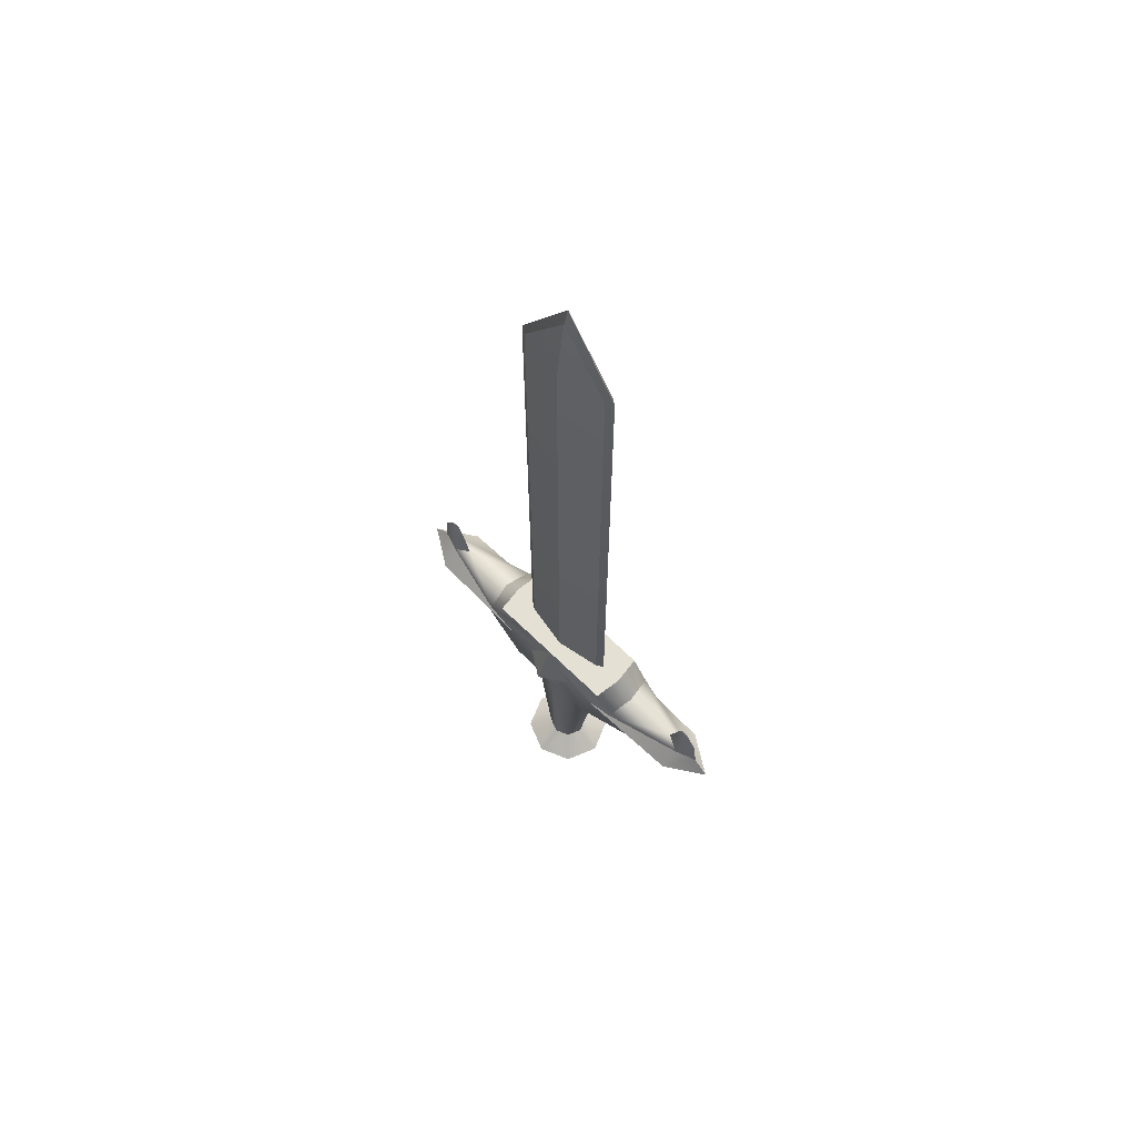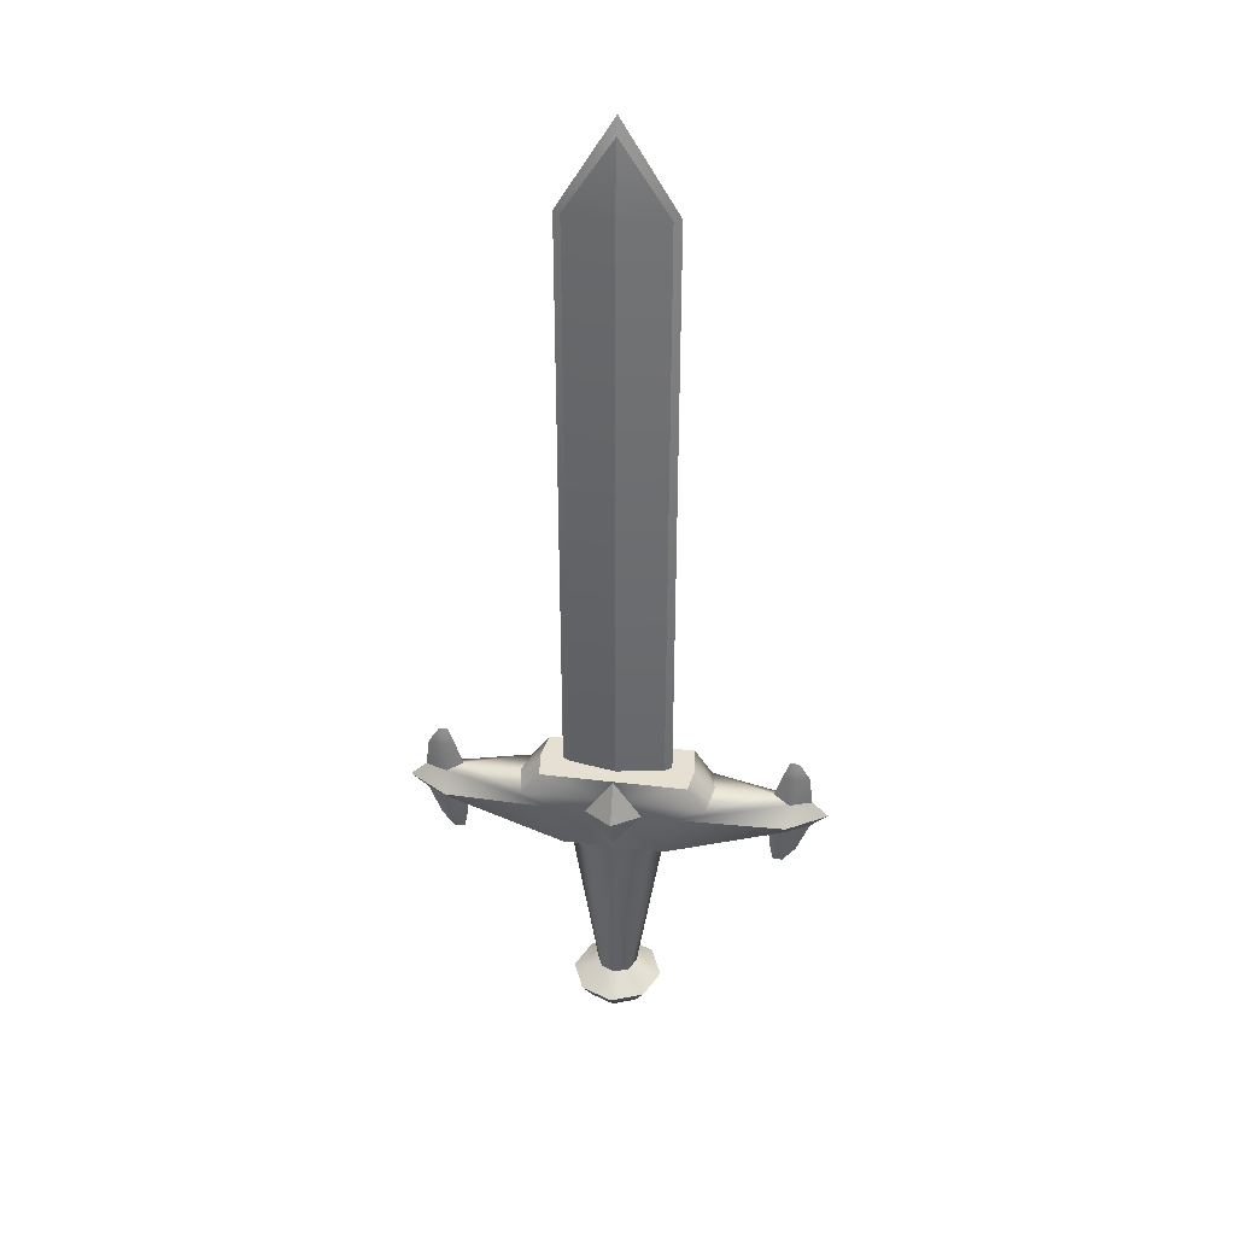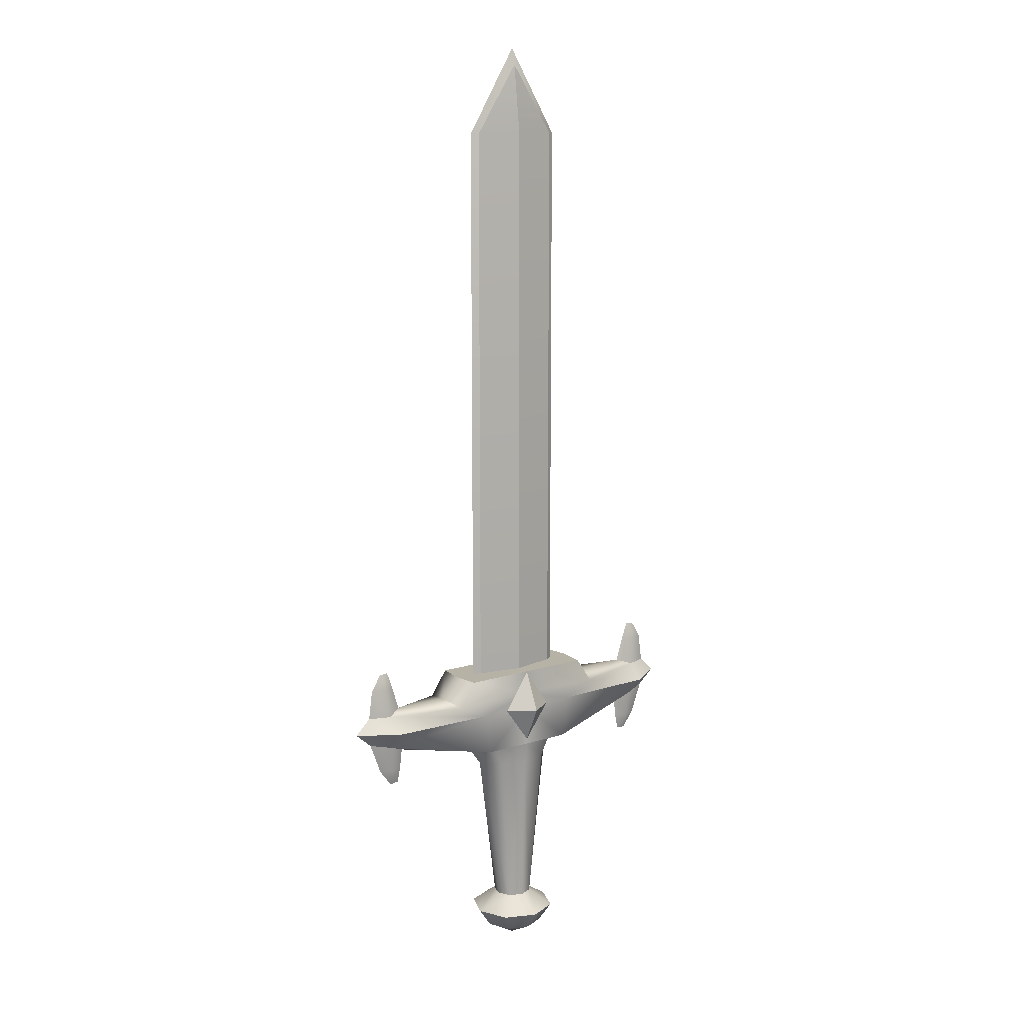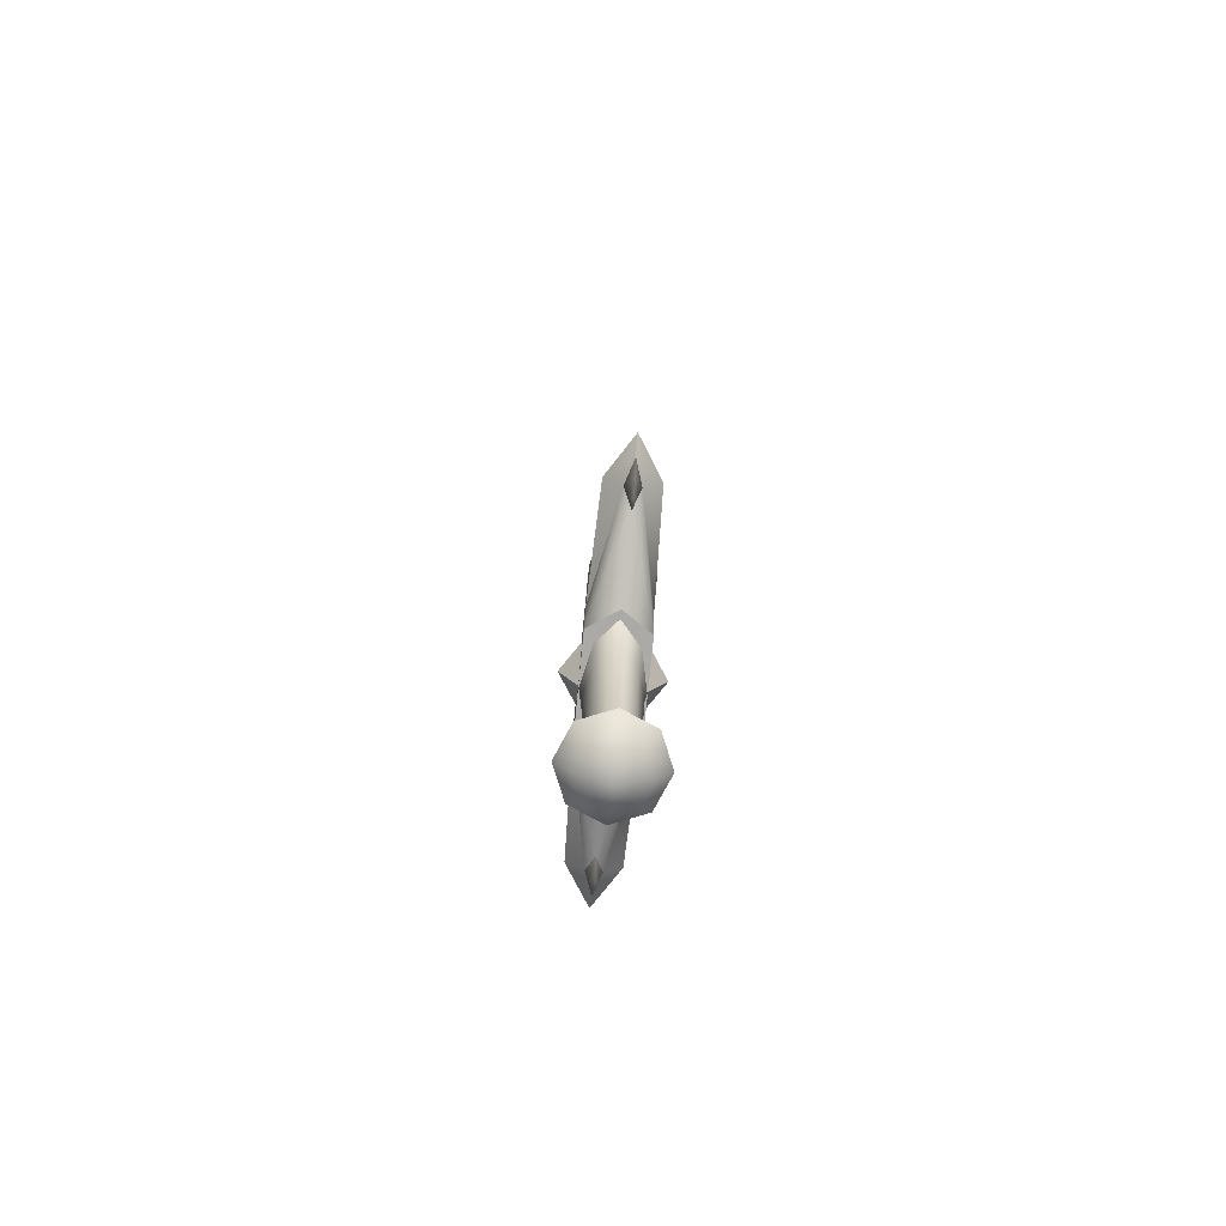
<metadata>
{"format":"obj","ext":"obj","renderer":"f3d","projection":"perspective","resolution":1024,"background":"white","views":[{"elev":66.2,"azim":44.6,"up":"+Y"},{"elev":37.7,"azim":-171.3,"up":"+Y"},{"elev":12.4,"azim":143.8,"up":"+Y"},{"elev":-76.0,"azim":84.4,"up":"+Y"}]}
</metadata>
<code>
g mesh_sword
v 3.967e-07 -6.561e-06 0.05414
v 0.03214 -6.577e-06 0.03313
v 3.967e-07 -0.04411 0.03313
v 3.967e-07 0.04685 0.03313
v 0.03214 -6.577e-06 0.03313
v 3.967e-07 -6.561e-06 0.05414
v 3.967e-07 -0.2852 0.05257
v 3.967e-07 -0.2659 0.02331
v 0.01648 -0.2659 0.01648
v 0.03718 -0.2852 0.03718
v 3.967e-07 -0.2852 0.05257
v 0.05257 -0.2852 -2.042e-07
v 0.02331 -0.2659 -2.042e-07
v 3.967e-07 -6.561e-06 -0.05414
v 3.967e-07 -0.04411 -0.03313
v 0.03214 -6.577e-06 -0.03313
v 3.967e-07 0.04685 -0.03313
v 3.967e-07 -6.561e-06 -0.05414
v 0.03214 -6.577e-06 -0.03313
v 0.01648 -0.2659 -0.01648
v 3.967e-07 -0.2659 -0.02331
v 3.967e-07 -0.2852 -0.05257
v 3.967e-07 -0.2852 -0.05257
v 0.03718 -0.2852 -0.03718
v 0.05257 -0.2852 -2.042e-07
v 0.02331 -0.2659 -2.042e-07
v 3.967e-07 -6.561e-06 0.05414
v 3.967e-07 -0.04411 0.03313
v -0.03213 -6.577e-06 0.03313
v 3.967e-07 0.04685 0.03313
v 3.967e-07 -6.561e-06 0.05414
v -0.03213 -6.577e-06 0.03313
v -0.01648 -0.2659 0.01648
v 3.967e-07 -0.2659 0.02331
v 3.967e-07 -0.2852 0.05257
v 3.967e-07 -0.2852 0.05257
v -0.03718 -0.2852 0.03718
v -0.05257 -0.2852 -2.042e-07
v -0.02331 -0.2659 -2.042e-07
v 3.967e-07 -6.561e-06 -0.05414
v -0.03213 -6.577e-06 -0.03313
v 3.967e-07 -0.04411 -0.03313
v 3.967e-07 0.04685 -0.03313
v -0.03213 -6.577e-06 -0.03313
v 3.967e-07 -6.561e-06 -0.05414
v 3.967e-07 -0.2852 -0.05257
v 3.967e-07 -0.2659 -0.02331
v -0.01648 -0.2659 -0.01648
v -0.03718 -0.2852 -0.03718
v 3.967e-07 -0.2852 -0.05257
v -0.05257 -0.2852 -2.042e-07
v -0.02331 -0.2659 -2.042e-07
v 0.05806 -0.05052 0.03313
v 3.967e-07 -0.05052 0.03313
v 3.967e-07 -8.453e-06 0.03313
v 0.06655 -8.728e-06 0.03313
v 3.967e-07 0.01811 0.03313
v 0.1926 -0.02338 0.009067
v 0.174 -0.03178 -2.042e-07
v 0.08027 -0.05052 -2.042e-07
v 0.1047 0.01811 0.03313
v 0.1962 0.01811 0.009067
v 0.1783 0.02431 -2.042e-07
v 0.1111 0.02431 -2.042e-07
v 0.0838 0.04843 0.03313
v 3.967e-07 0.04843 0.03313
v 0.1111 0.02431 -2.042e-07
v 0.08812 0.04843 -2.042e-07
v 0.06655 -8.728e-06 0.03313
v 0.1949 -8.751e-06 0.0293
v 0.2205 -0.01753 -2.042e-07
v 0.2408 -8.423e-06 -2.042e-07
v 0.0838 0.04843 0.03313
v 3.967e-07 0.04843 0.03313
v 3.967e-07 0.04843 -2.042e-07
v 0.08812 0.04843 -2.042e-07
v 0.1962 0.01811 0.009067
v 0.1783 0.02431 -2.042e-07
v 0.187 0.05272 -2.042e-07
v 0.2002 0.05272 0.005126
v 0.201 0.06346 0.003479
v 0.1944 0.07337 -2.042e-07
v 0.2049 0.07219 -2.042e-07
v 0.2172 0.05273 -2.042e-07
v 0.2217 0.01811 -2.042e-07
v 0.1926 -0.02338 0.009067
v 0.2205 -0.01753 -2.042e-07
v 0.2064 -0.05508 -2.042e-07
v 0.1908 -0.05509 0.005126
v 0.174 -0.03178 -2.042e-07
v 0.1769 -0.05509 -2.042e-07
v 0.1892 -0.06527 0.003479
v 0.1916 -0.07479 -2.042e-07
v 0.1805 -0.07362 -2.042e-07
v 0.1962 0.01811 0.009067
v 0.1949 -8.751e-06 0.0293
v 0.06655 -8.728e-06 0.03313
v 0.2217 0.01811 -2.042e-07
v 0.2408 -8.423e-06 -2.042e-07
v 0.05806 -0.05052 0.03313
v 3.967e-07 -0.05052 -2.042e-07
v 3.967e-07 -0.05052 0.03313
v 0.08027 -0.05052 -2.042e-07
v 0.05415 0.04847 0.005216
v 3.967e-07 0.04845 0.01535
v 3.967e-07 0.7355 0.01535
v 0.05415 0.7355 0.005216
v 3.967e-07 0.8184 0.005217
v 0.06235 0.7355 -2.042e-07
v 3.967e-07 0.8184 0.005217
v 3.967e-07 0.8381 -2.042e-07
v 0.05415 0.7355 0.005216
v 0.05415 0.04847 0.005216
v 0.06235 0.04845 -2.042e-07
v 0.05235 -0.07594 -2.042e-07
v 0.02331 -0.2659 -2.042e-07
v 0.01648 -0.2659 0.01648
v 0.03281 -0.07594 0.02117
v 3.967e-07 -0.07596 0.02983
v 3.967e-07 -0.2659 0.02331
v 3.967e-07 -0.04936 0.03298
v 0.04472 -0.04933 0.02325
v 0.07149 -0.04933 -2.042e-07
v 0.05235 -0.07594 -2.042e-07
v 0.04472 -0.04933 -0.02325
v 0.03281 -0.07594 -0.02117
v 3.967e-07 -0.04936 -0.03298
v 3.967e-07 -0.07596 -0.02983
v 0.01648 -0.2659 -0.01648
v 0.02331 -0.2659 -2.042e-07
v 3.967e-07 -0.2659 -0.02331
v 3.967e-07 -8.453e-06 -0.03313
v 3.967e-07 -0.05052 -0.03313
v 0.05806 -0.05052 -0.03313
v 0.06655 -8.728e-06 -0.03313
v 3.967e-07 0.01811 -0.03313
v 0.1926 -0.02338 -0.009067
v 0.174 -0.03178 -2.042e-07
v 0.08027 -0.05052 -2.042e-07
v 0.1949 -8.751e-06 -0.0293
v 0.2205 -0.01753 -2.042e-07
v 0.2408 -8.423e-06 -2.042e-07
v 0.1047 0.01811 -0.03313
v 0.1962 0.01811 -0.009067
v 0.1949 -8.751e-06 -0.0293
v 0.2217 0.01811 -2.042e-07
v 0.2408 -8.423e-06 -2.042e-07
v 0.1783 0.02431 -2.042e-07
v 0.1111 0.02431 -2.042e-07
v 0.0838 0.04843 -0.03313
v 3.967e-07 0.04843 -0.03313
v 0.1111 0.02431 -2.042e-07
v 0.08812 0.04843 -2.042e-07
v 3.967e-07 0.04843 -2.042e-07
v 3.967e-07 0.04843 -0.03313
v 0.0838 0.04843 -0.03313
v 0.08812 0.04843 -2.042e-07
v 0.187 0.05272 -2.042e-07
v 0.1783 0.02431 -2.042e-07
v 0.1962 0.01811 -0.009067
v 0.2002 0.05272 -0.005126
v 0.2172 0.05273 -2.042e-07
v 0.2217 0.01811 -2.042e-07
v 0.201 0.06346 -0.003479
v 0.1944 0.07337 -2.042e-07
v 0.2049 0.07219 -2.042e-07
v 0.2064 -0.05508 -2.042e-07
v 0.2205 -0.01753 -2.042e-07
v 0.1926 -0.02338 -0.009067
v 0.1908 -0.05509 -0.005126
v 0.174 -0.03178 -2.042e-07
v 0.1769 -0.05509 -2.042e-07
v 0.1892 -0.06527 -0.003479
v 0.1916 -0.07479 -2.042e-07
v 0.1805 -0.07362 -2.042e-07
v 0.08027 -0.05052 -2.042e-07
v 0.05806 -0.05052 -0.03313
v 3.967e-07 -0.05052 -2.042e-07
v 3.967e-07 -0.05052 -0.03313
v 3.967e-07 0.7355 -0.01535
v 3.967e-07 0.04845 -0.01535
v 0.05415 0.04847 -0.005217
v 0.05415 0.7355 -0.005217
v 3.967e-07 0.8184 -0.005217
v 0.05415 0.04847 -0.005217
v 0.06235 0.04845 -2.042e-07
v 0.06235 0.7355 -2.042e-07
v 0.05415 0.7355 -0.005217
v 3.967e-07 0.8184 -0.005217
v 3.967e-07 0.8381 -2.042e-07
v 3.967e-07 0.8184 -0.005217
v -0.06235 0.7355 -2.042e-07
v -0.05415 0.7355 -0.005217
v -0.05415 0.04847 -0.005217
v -0.06235 0.04845 -2.042e-07
v 3.967e-07 -8.453e-06 0.03313
v 3.967e-07 -0.05052 0.03313
v -0.05806 -0.05052 0.03313
v -0.06655 -8.728e-06 0.03313
v 3.967e-07 0.01811 0.03313
v -0.1926 -0.02338 0.009067
v -0.174 -0.03178 -2.042e-07
v -0.08027 -0.05052 -2.042e-07
v -0.1047 0.01811 0.03313
v -0.1962 0.01811 0.009067
v -0.1783 0.02431 -2.042e-07
v -0.1111 0.02431 -2.042e-07
v -0.0838 0.04843 0.03313
v 3.967e-07 0.04843 0.03313
v -0.1111 0.02431 -2.042e-07
v -0.08812 0.04843 -2.042e-07
v -0.06655 -8.728e-06 0.03313
v -0.1949 -8.751e-06 0.0293
v -0.2205 -0.01753 -2.042e-07
v -0.2408 -8.423e-06 -2.042e-07
v 3.967e-07 0.04843 -2.042e-07
v 3.967e-07 0.04843 0.03313
v -0.0838 0.04843 0.03313
v -0.08812 0.04843 -2.042e-07
v -0.187 0.05272 -2.042e-07
v -0.1783 0.02431 -2.042e-07
v -0.1962 0.01811 0.009067
v -0.2002 0.05272 0.005126
v -0.2172 0.05273 -2.042e-07
v -0.2217 0.01811 -2.042e-07
v -0.201 0.06346 0.003479
v -0.1944 0.07337 -2.042e-07
v -0.2049 0.07219 -2.042e-07
v -0.2064 -0.05508 -2.042e-07
v -0.2205 -0.01753 -2.042e-07
v -0.1926 -0.02338 0.009067
v -0.1908 -0.05509 0.005126
v -0.174 -0.03178 -2.042e-07
v -0.1769 -0.05509 -2.042e-07
v -0.1892 -0.06527 0.003479
v -0.1916 -0.07479 -2.042e-07
v -0.1805 -0.07362 -2.042e-07
v -0.1962 0.01811 0.009067
v -0.06655 -8.728e-06 0.03313
v -0.1949 -8.751e-06 0.0293
v -0.2217 0.01811 -2.042e-07
v -0.2408 -8.423e-06 -2.042e-07
v -0.08027 -0.05052 -2.042e-07
v -0.05806 -0.05052 0.03313
v 3.967e-07 -0.05052 -2.042e-07
v 3.967e-07 -0.05052 0.03313
v 3.967e-07 0.7355 0.01535
v 3.967e-07 0.04845 0.01535
v -0.05415 0.04847 0.005216
v -0.05415 0.7355 0.005216
v 3.967e-07 0.8184 0.005217
v 3.967e-07 0.8381 -2.042e-07
v 3.967e-07 0.8184 0.005217
v -0.06235 0.7355 -2.042e-07
v -0.05415 0.7355 0.005216
v -0.05415 0.04847 0.005216
v -0.06235 0.04845 -2.042e-07
v -0.01648 -0.2659 0.01648
v -0.02331 -0.2659 -2.042e-07
v -0.05235 -0.07594 -2.042e-07
v -0.03281 -0.07594 0.02117
v 3.967e-07 -0.07596 0.02983
v 3.967e-07 -0.2659 0.02331
v 3.967e-07 -0.04936 0.03298
v -0.04472 -0.04933 0.02325
v -0.07149 -0.04933 -2.042e-07
v -0.04472 -0.04933 -0.02325
v -0.05235 -0.07594 -2.042e-07
v -0.03281 -0.07594 -0.02117
v 3.967e-07 -0.04936 -0.03298
v 3.967e-07 -0.07596 -0.02983
v -0.01648 -0.2659 -0.01648
v -0.02331 -0.2659 -2.042e-07
v 3.967e-07 -0.2659 -0.02331
v -0.05806 -0.05052 -0.03313
v 3.967e-07 -0.05052 -0.03313
v 3.967e-07 -8.453e-06 -0.03313
v -0.06655 -8.728e-06 -0.03313
v 3.967e-07 0.01811 -0.03313
v -0.1926 -0.02338 -0.009067
v -0.174 -0.03178 -2.042e-07
v -0.08027 -0.05052 -2.042e-07
v -0.1949 -8.751e-06 -0.0293
v -0.2205 -0.01753 -2.042e-07
v -0.2408 -8.423e-06 -2.042e-07
v -0.1047 0.01811 -0.03313
v -0.0838 0.04843 -0.03313
v 3.967e-07 0.04843 -0.03313
v -0.1111 0.02431 -2.042e-07
v -0.08812 0.04843 -2.042e-07
v -0.1962 0.01811 -0.009067
v -0.1949 -8.751e-06 -0.0293
v -0.1783 0.02431 -2.042e-07
v -0.1111 0.02431 -2.042e-07
v -0.2217 0.01811 -2.042e-07
v -0.2408 -8.423e-06 -2.042e-07
v 3.967e-07 0.04843 -2.042e-07
v -0.08812 0.04843 -2.042e-07
v -0.0838 0.04843 -0.03313
v 3.967e-07 0.04843 -0.03313
v -0.1962 0.01811 -0.009067
v -0.1783 0.02431 -2.042e-07
v -0.187 0.05272 -2.042e-07
v -0.2002 0.05272 -0.005126
v -0.201 0.06346 -0.003479
v -0.1944 0.07337 -2.042e-07
v -0.2049 0.07219 -2.042e-07
v -0.2172 0.05273 -2.042e-07
v -0.2217 0.01811 -2.042e-07
v -0.1926 -0.02338 -0.009067
v -0.2205 -0.01753 -2.042e-07
v -0.2064 -0.05508 -2.042e-07
v -0.1908 -0.05509 -0.005126
v -0.174 -0.03178 -2.042e-07
v -0.1769 -0.05509 -2.042e-07
v -0.1892 -0.06527 -0.003479
v -0.1916 -0.07479 -2.042e-07
v -0.1805 -0.07362 -2.042e-07
v 3.967e-07 -0.05052 -2.042e-07
v -0.05806 -0.05052 -0.03313
v -0.08027 -0.05052 -2.042e-07
v 3.967e-07 -0.05052 -0.03313
v -0.05415 0.04847 -0.005217
v 3.967e-07 0.04845 -0.01535
v 3.967e-07 0.7355 -0.01535
v -0.05415 0.7355 -0.005217
v 3.967e-07 0.8184 -0.005217
v 3.967e-07 -0.3074 0.03718
v 0.02629 -0.3074 0.02629
v 3.967e-07 -0.3278 -2.042e-07
v 3.967e-07 -0.2852 0.05257
v 0.03718 -0.3074 -2.042e-07
v 0.03718 -0.2852 0.03718
v 0.05257 -0.2852 -2.042e-07
v 3.967e-07 -0.3074 -0.03718
v 3.967e-07 -0.3278 -2.042e-07
v 0.02629 -0.3074 -0.02629
v 3.967e-07 -0.2852 -0.05257
v 0.03718 -0.3074 -2.042e-07
v 0.03718 -0.2852 -0.03718
v 0.05257 -0.2852 -2.042e-07
v -0.02629 -0.3074 0.02629
v 3.967e-07 -0.3278 -2.042e-07
v -0.03718 -0.3074 -2.042e-07
v 3.967e-07 -0.3074 0.03718
v -0.05257 -0.2852 -2.042e-07
v 3.967e-07 -0.2852 0.05257
v -0.03718 -0.2852 0.03718
v 3.967e-07 -0.2852 -0.05257
v -0.03718 -0.2852 -0.03718
v -0.02629 -0.3074 -0.02629
v 3.967e-07 -0.3074 -0.03718
v -0.05257 -0.2852 -2.042e-07
v 3.967e-07 -0.3278 -2.042e-07
v -0.03718 -0.3074 -2.042e-07
g mesh_sword_0
f 3 2 1
f 6 5 4
f 9 8 7
f 11 10 9
f 10 12 9
f 12 13 9
f 16 15 14
f 19 18 17
f 22 21 20
f 20 24 23
f 24 20 25
f 20 26 25
f 29 28 27
f 32 31 30
f 35 34 33
f 33 37 36
f 38 37 33
f 38 33 39
f 42 41 40
f 45 44 43
f 48 47 46
f 50 49 48
f 48 49 51
f 51 52 48
f 55 54 53
f 53 56 55
f 57 55 56
f 58 56 53
f 53 59 58
f 53 60 59
f 57 56 61
f 56 62 61
f 61 62 63
f 63 64 61
f 61 65 57
f 66 57 65
f 61 67 65
f 67 68 65
f 58 70 69
f 70 58 71
f 71 72 70
f 75 74 73
f 73 76 75
f 79 78 77
f 77 80 79
f 79 80 81
f 81 82 79
f 81 83 82
f 84 83 81
f 81 80 84
f 80 77 84
f 85 84 77
f 88 87 86
f 86 89 88
f 89 86 90
f 90 91 89
f 88 89 92
f 92 89 91
f 88 92 93
f 91 94 92
f 94 93 92
f 97 96 95
f 96 98 95
f 96 99 98
f 102 101 100
f 101 103 100
f 106 105 104
f 104 107 106
f 107 108 106
f 111 110 109
f 110 112 109
f 109 112 113
f 113 114 109
f 117 116 115
f 115 118 117
f 117 118 119
f 119 120 117
f 121 119 118
f 118 122 121
f 122 118 115
f 115 123 122
f 125 123 124
f 124 126 125
f 127 125 126
f 126 128 127
f 129 126 124
f 128 126 129
f 130 129 124
f 129 131 128
f 134 133 132
f 132 135 134
f 135 132 136
f 135 137 134
f 137 138 134
f 138 139 134
f 140 137 135
f 141 137 140
f 140 142 141
f 136 143 135
f 144 135 143
f 145 135 144
f 145 144 146
f 146 147 145
f 148 144 143
f 143 149 148
f 136 150 143
f 150 136 151
f 143 150 152
f 152 150 153
f 156 155 154
f 154 157 156
f 160 159 158
f 158 161 160
f 161 162 160
f 160 162 163
f 158 164 161
f 162 161 164
f 165 164 158
f 164 166 162
f 166 164 165
f 169 168 167
f 167 170 169
f 171 169 170
f 170 172 171
f 173 170 167
f 172 170 173
f 174 173 167
f 173 175 172
f 174 175 173
f 178 177 176
f 178 179 177
f 182 181 180
f 180 183 182
f 184 183 180
f 187 186 185
f 185 188 187
f 187 188 189
f 187 189 190
f 192 190 191
f 191 193 192
f 192 193 194
f 194 195 192
f 198 197 196
f 196 199 198
f 199 196 200
f 199 201 198
f 198 201 202
f 202 203 198
f 200 204 199
f 205 199 204
f 206 205 204
f 204 207 206
f 208 204 200
f 200 209 208
f 210 204 208
f 208 211 210
f 213 201 212
f 214 201 213
f 213 215 214
f 218 217 216
f 216 219 218
f 222 221 220
f 220 223 222
f 222 223 224
f 224 225 222
f 226 223 220
f 224 223 226
f 227 226 220
f 226 228 224
f 228 226 227
f 231 230 229
f 229 232 231
f 233 231 232
f 232 234 233
f 229 235 232
f 234 232 235
f 229 236 235
f 235 237 234
f 236 237 235
f 240 239 238
f 240 238 241
f 241 242 240
f 245 244 243
f 244 245 246
f 249 248 247
f 247 250 249
f 251 250 247
f 254 253 252
f 254 255 253
f 256 255 254
f 254 257 256
f 260 259 258
f 261 260 258
f 262 261 258
f 258 263 262
f 261 262 264
f 264 265 261
f 260 261 265
f 265 266 260
f 268 266 267
f 267 269 268
f 269 267 270
f 270 271 269
f 272 268 269
f 272 269 271
f 268 272 273
f 271 274 272
f 277 276 275
f 275 278 277
f 279 277 278
f 280 278 275
f 275 281 280
f 275 282 281
f 280 283 278
f 283 280 284
f 284 285 283
f 278 286 279
f 279 286 287
f 287 288 279
f 287 286 289
f 287 289 290
f 278 291 286
f 278 292 291
f 286 291 293
f 293 294 286
f 295 291 292
f 296 295 292
f 299 298 297
f 297 300 299
f 303 302 301
f 301 304 303
f 303 304 305
f 303 305 306
f 305 307 306
f 308 307 305
f 305 304 308
f 308 304 301
f 308 301 309
f 312 311 310
f 310 313 312
f 313 310 314
f 314 315 313
f 312 313 316
f 316 313 315
f 316 317 312
f 315 318 316
f 318 317 316
f 321 320 319
f 320 322 319
f 325 324 323
f 323 326 325
f 326 327 325
f 330 329 328
f 328 329 331
f 330 332 329
f 331 329 333
f 329 332 334
f 334 333 329
f 337 336 335
f 335 338 337
f 339 336 337
f 340 337 338
f 341 339 337
f 337 340 341
f 344 343 342
f 342 343 345
f 346 344 342
f 342 345 347
f 342 348 346
f 347 348 342
f 351 350 349
f 349 352 351
f 353 350 351
f 354 351 352
f 351 355 353
f 354 355 351

</code>
